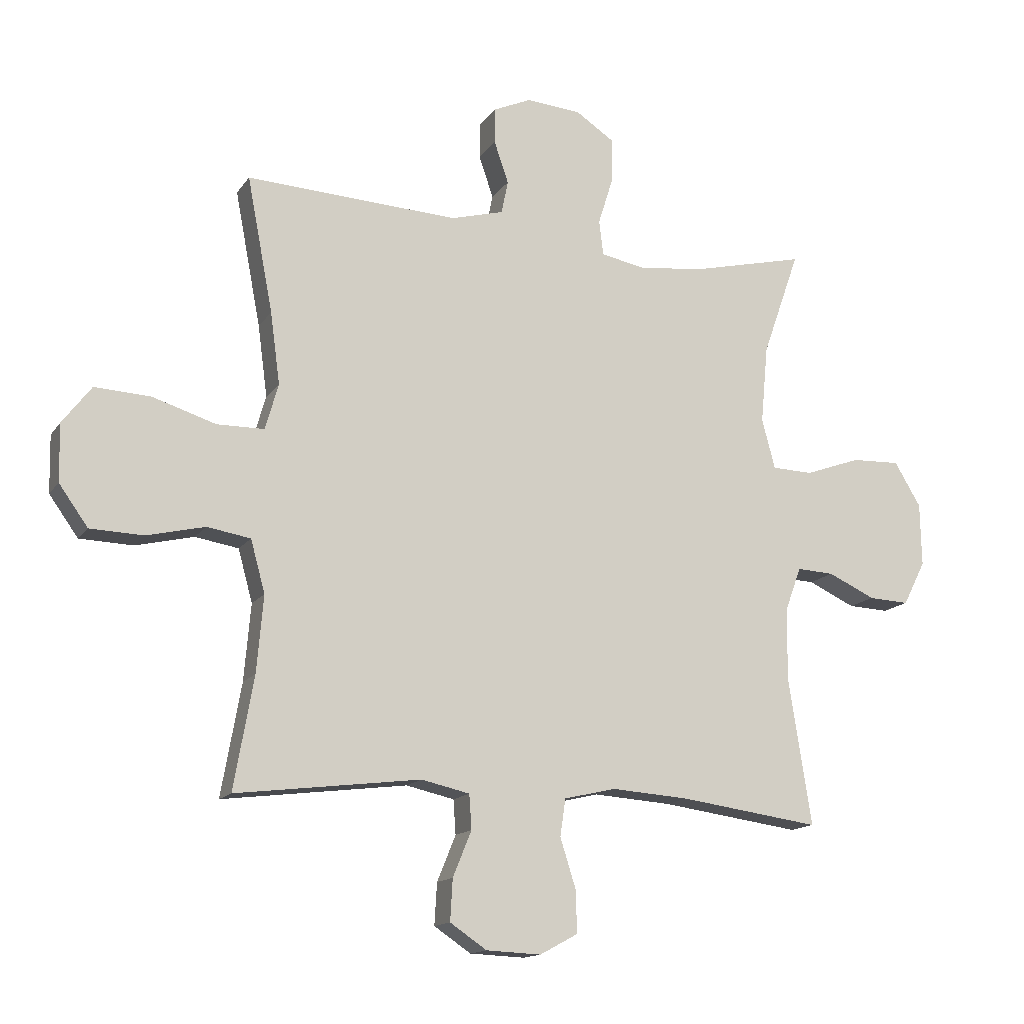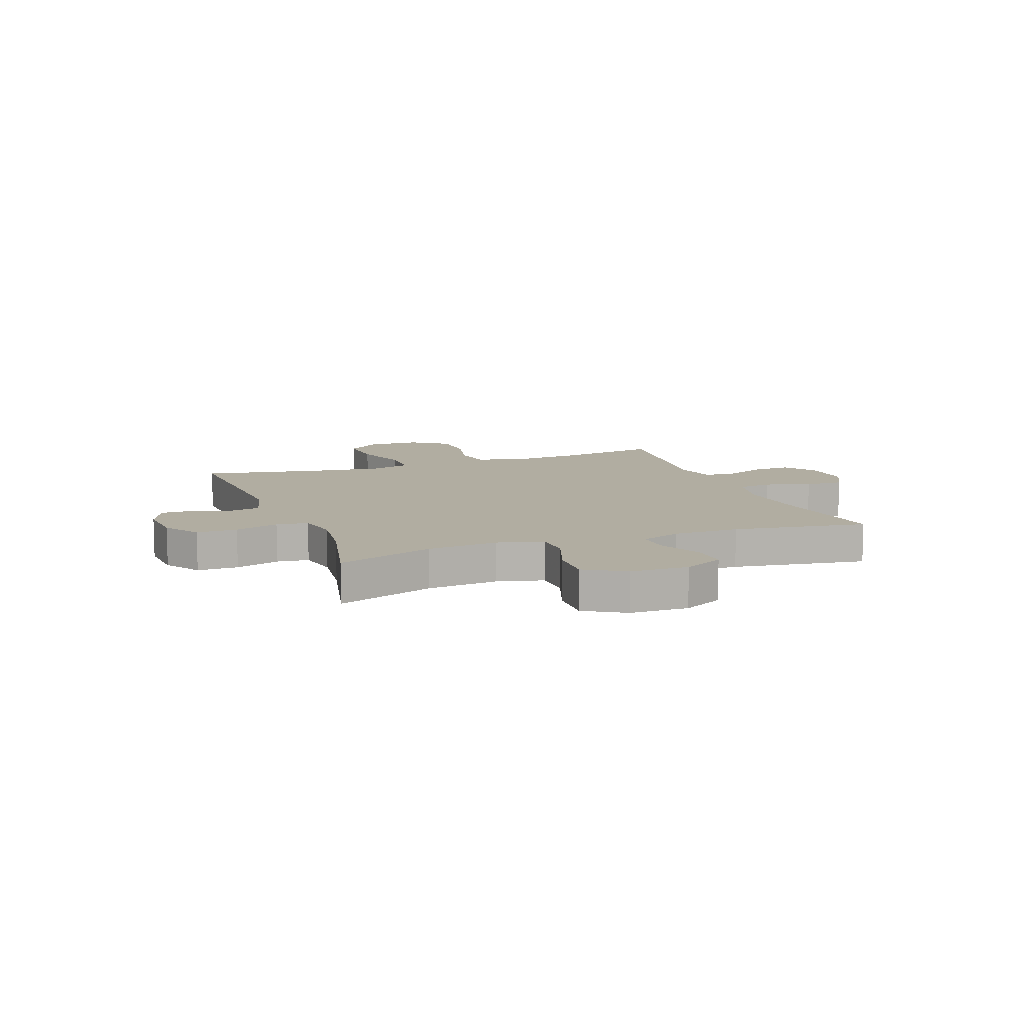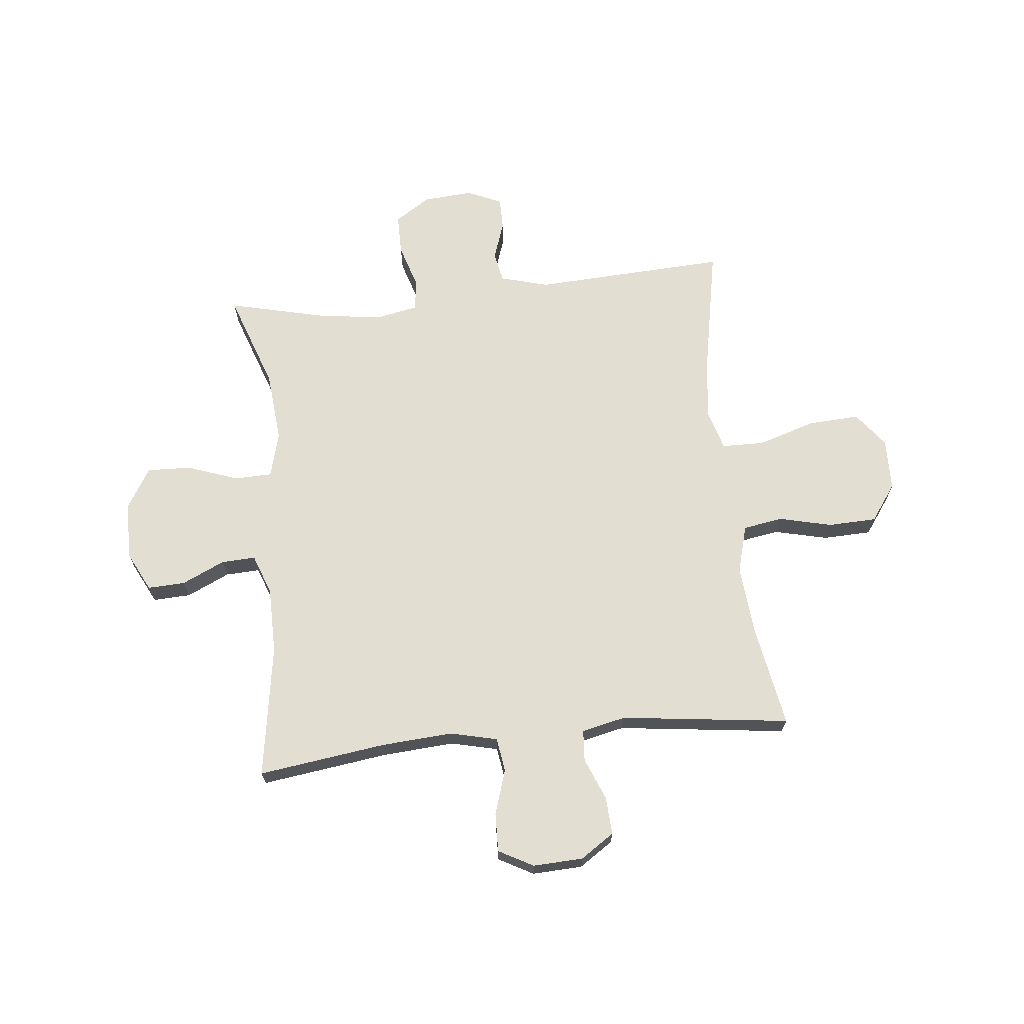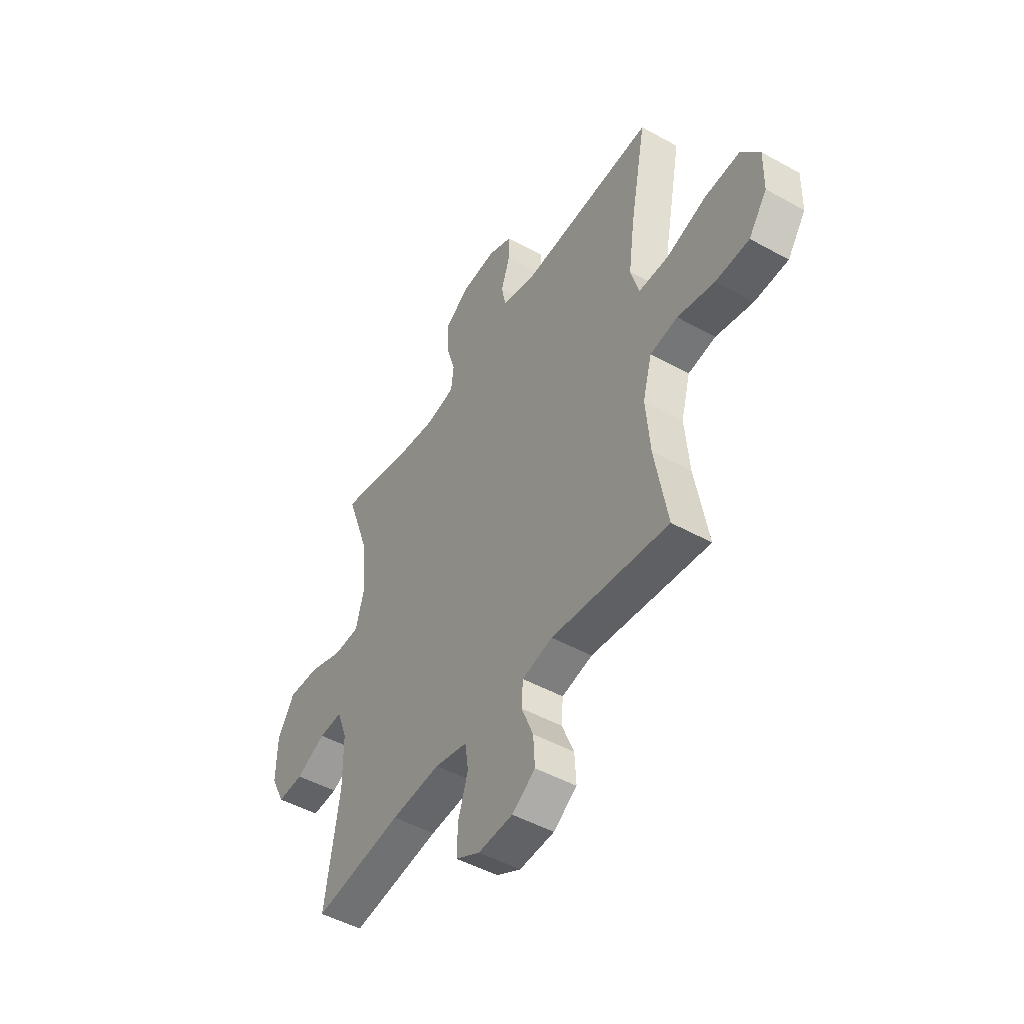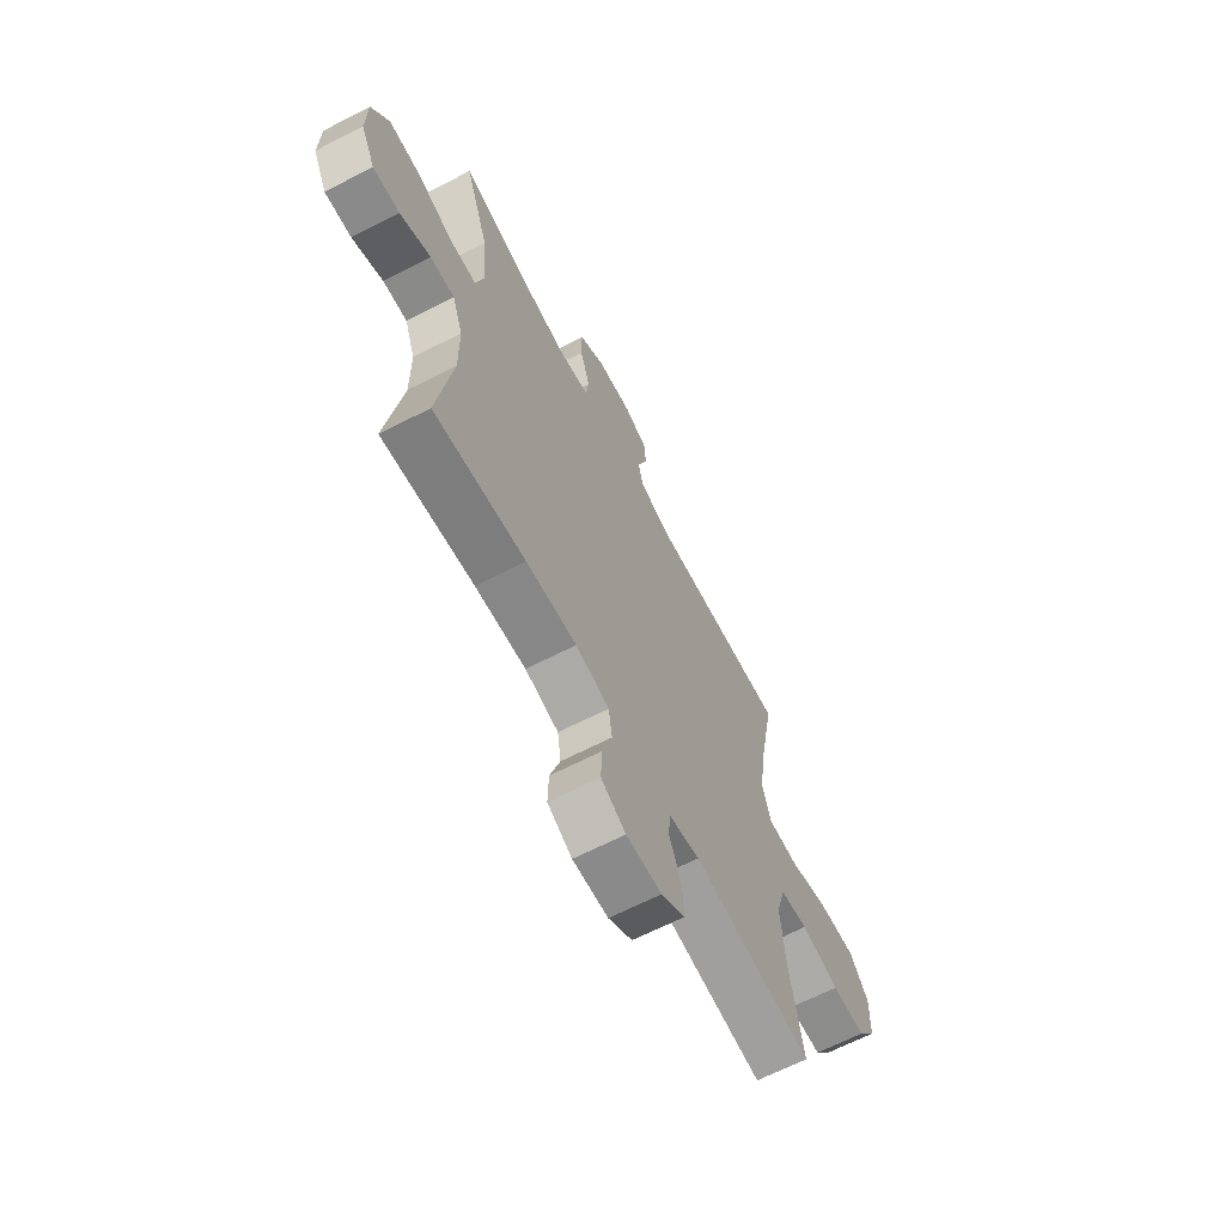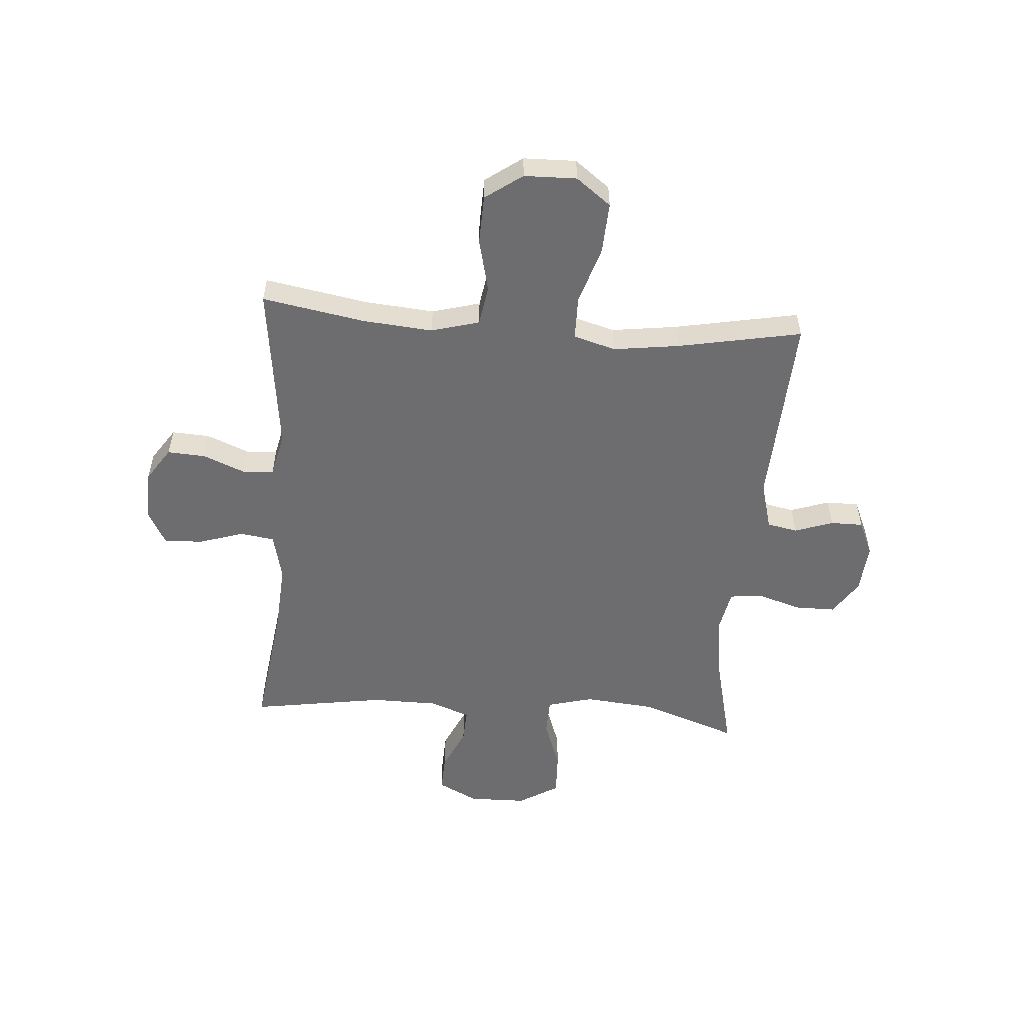
<metadata>
{"format":"obj","ext":"obj","renderer":"f3d","projection":"perspective","resolution":1024,"background":"white","views":[{"elev":-14.5,"azim":-22.2,"up":"+Z"},{"elev":10.3,"azim":69.4,"up":"+Y"},{"elev":67.8,"azim":174.1,"up":"+Y"},{"elev":-48.3,"azim":-121.8,"up":"+Z"},{"elev":-65.7,"azim":117.3,"up":"+Z"},{"elev":-54.1,"azim":-94.3,"up":"+Y"}]}
</metadata>
<code>
v 0.5 0.07 0.5
v 0.438 0.07 0.324
v 0.426 0.07 0.195
v 0.448 0.07 0.112
v 0.516 0.07 0.11
v 0.608 0.07 0.143
v 0.689 0.07 0.146
v 0.733 0.07 0.073
v 0.735 0.07 -0.032
v 0.698 0.07 -0.105
v 0.63 0.07 -0.102
v 0.552 0.07 -0.066
v 0.49 0.07 -0.063
v 0.463 0.07 -0.137
v 0.462 0.07 -0.257
v 0.5 0.07 -0.5
v 0.267 0.07 -0.468
v 0.138 0.07 -0.459
v 0.052 0.07 -0.479
v 0.043 0.07 -0.541
v 0.069 0.07 -0.623
v 0.071 0.07 -0.693
v 0.008 0.07 -0.727
v -0.083 0.07 -0.723
v -0.144 0.07 -0.682
v -0.14 0.07 -0.613
v -0.109 0.07 -0.537
v -0.113 0.07 -0.48
v -0.193 0.07 -0.462
v -0.5 0.07 -0.5
v -0.467 0.07 -0.314
v -0.456 0.07 -0.187
v -0.48 0.07 -0.1
v -0.552 0.07 -0.088
v -0.649 0.07 -0.111
v -0.737 0.07 -0.108
v -0.785 0.07 -0.041
v -0.787 0.07 0.054
v -0.739 0.07 0.117
v -0.646 0.07 0.112
v -0.541 0.07 0.079
v -0.463 0.07 0.08
v -0.441 0.07 0.156
v -0.457 0.07 0.275
v -0.5 0.07 0.5
v -0.147 0.07 0.482
v -0.059 0.07 0.506
v -0.048 0.07 0.561
v -0.072 0.07 0.631
v -0.072 0.07 0.69
v -0.009 0.07 0.718
v 0.082 0.07 0.711
v 0.146 0.07 0.669
v 0.146 0.07 0.595
v 0.121 0.07 0.515
v 0.128 0.07 0.457
v 0.204 0.07 0.442
v 0.319 0.07 0.457
v 0.5 0 0.5
v 0.438 0 0.324
v 0.426 0 0.195
v 0.448 0 0.112
v 0.516 0 0.11
v 0.608 0 0.143
v 0.689 0 0.146
v 0.733 0 0.073
v 0.735 0 -0.032
v 0.698 0 -0.105
v 0.63 0 -0.102
v 0.552 0 -0.066
v 0.49 0 -0.063
v 0.463 0 -0.137
v 0.462 0 -0.257
v 0.5 0 -0.5
v 0.267 0 -0.468
v 0.138 0 -0.459
v 0.052 0 -0.479
v 0.043 0 -0.541
v 0.069 0 -0.623
v 0.071 0 -0.693
v 0.008 0 -0.727
v -0.083 0 -0.723
v -0.144 0 -0.682
v -0.14 0 -0.613
v -0.109 0 -0.537
v -0.113 0 -0.48
v -0.193 0 -0.462
v -0.5 0 -0.5
v -0.467 0 -0.314
v -0.456 0 -0.187
v -0.48 0 -0.1
v -0.552 0 -0.088
v -0.649 0 -0.111
v -0.737 0 -0.108
v -0.785 0 -0.041
v -0.787 0 0.054
v -0.739 0 0.117
v -0.646 0 0.112
v -0.541 0 0.079
v -0.463 0 0.08
v -0.441 0 0.156
v -0.457 0 0.275
v -0.5 0 0.5
v -0.147 0 0.482
v -0.059 0 0.506
v -0.048 0 0.561
v -0.072 0 0.631
v -0.072 0 0.69
v -0.009 0 0.718
v 0.082 0 0.711
v 0.146 0 0.669
v 0.146 0 0.595
v 0.121 0 0.515
v 0.128 0 0.457
v 0.204 0 0.442
v 0.319 0 0.457
f 53 54 55
f 52 53 55
f 51 52 55
f 50 51 55
f 49 50 55
f 48 49 55
f 47 48 55 56
f 46 47 56
f 46 56 57
f 45 46 57
f 44 45 57
f 39 40 41
f 38 39 41
f 37 38 41
f 36 37 41
f 35 36 41
f 34 35 41
f 33 34 41 42
f 32 33 42 43
f 29 30 31
f 28 29 31 32
f 25 26 27
f 24 25 27
f 23 24 27
f 22 23 27
f 21 22 27
f 20 21 27
f 19 20 27 28
f 28 32 43
f 19 28 43
f 18 19 43
f 15 16 17
f 44 57 58
f 43 44 58
f 18 43 58
f 17 18 58
f 15 17 58
f 14 15 58
f 10 11 12
f 9 10 12
f 8 9 12
f 7 8 12
f 6 7 12
f 5 6 12
f 58 1 2
f 58 2 3
f 58 3 4
f 14 58 4
f 13 14 4
f 4 5 12 13
f 113 112 111
f 113 111 110
f 113 110 109
f 113 109 108
f 113 108 107
f 113 107 106
f 114 113 106 105
f 114 105 104
f 115 114 104
f 115 104 103
f 115 103 102
f 99 98 97
f 99 97 96
f 99 96 95
f 99 95 94
f 99 94 93
f 99 93 92
f 100 99 92 91
f 101 100 91 90
f 89 88 87
f 90 89 87 86
f 85 84 83
f 85 83 82
f 85 82 81
f 85 81 80
f 85 80 79
f 85 79 78
f 86 85 78 77
f 101 90 86
f 101 86 77
f 101 77 76
f 75 74 73
f 116 115 102
f 116 102 101
f 116 101 76
f 116 76 75
f 116 75 73
f 116 73 72
f 70 69 68
f 70 68 67
f 70 67 66
f 70 66 65
f 70 65 64
f 70 64 63
f 60 59 116
f 61 60 116
f 62 61 116
f 62 116 72
f 62 72 71
f 71 70 63 62
f 1 59 60 2
f 2 60 61 3
f 3 61 62 4
f 4 62 63 5
f 5 63 64 6
f 6 64 65 7
f 7 65 66 8
f 8 66 67 9
f 9 67 68 10
f 10 68 69 11
f 11 69 70 12
f 12 70 71 13
f 13 71 72 14
f 14 72 73 15
f 15 73 74 16
f 16 74 75 17
f 17 75 76 18
f 18 76 77 19
f 19 77 78 20
f 20 78 79 21
f 21 79 80 22
f 22 80 81 23
f 23 81 82 24
f 24 82 83 25
f 25 83 84 26
f 26 84 85 27
f 27 85 86 28
f 28 86 87 29
f 29 87 88 30
f 30 88 89 31
f 31 89 90 32
f 32 90 91 33
f 33 91 92 34
f 34 92 93 35
f 35 93 94 36
f 36 94 95 37
f 37 95 96 38
f 38 96 97 39
f 39 97 98 40
f 40 98 99 41
f 41 99 100 42
f 42 100 101 43
f 43 101 102 44
f 44 102 103 45
f 45 103 104 46
f 46 104 105 47
f 47 105 106 48
f 48 106 107 49
f 49 107 108 50
f 50 108 109 51
f 51 109 110 52
f 52 110 111 53
f 53 111 112 54
f 54 112 113 55
f 55 113 114 56
f 56 114 115 57
f 57 115 116 58
f 58 116 59 1

</code>
